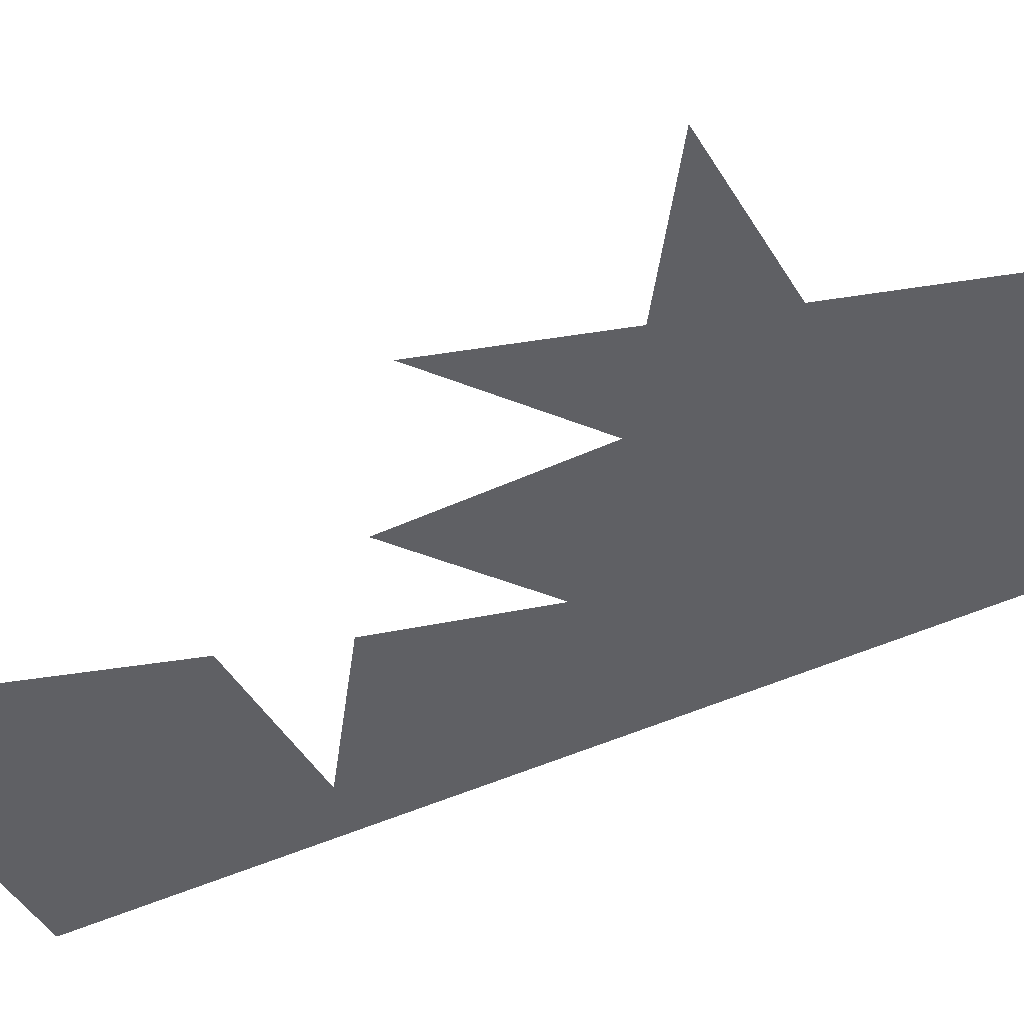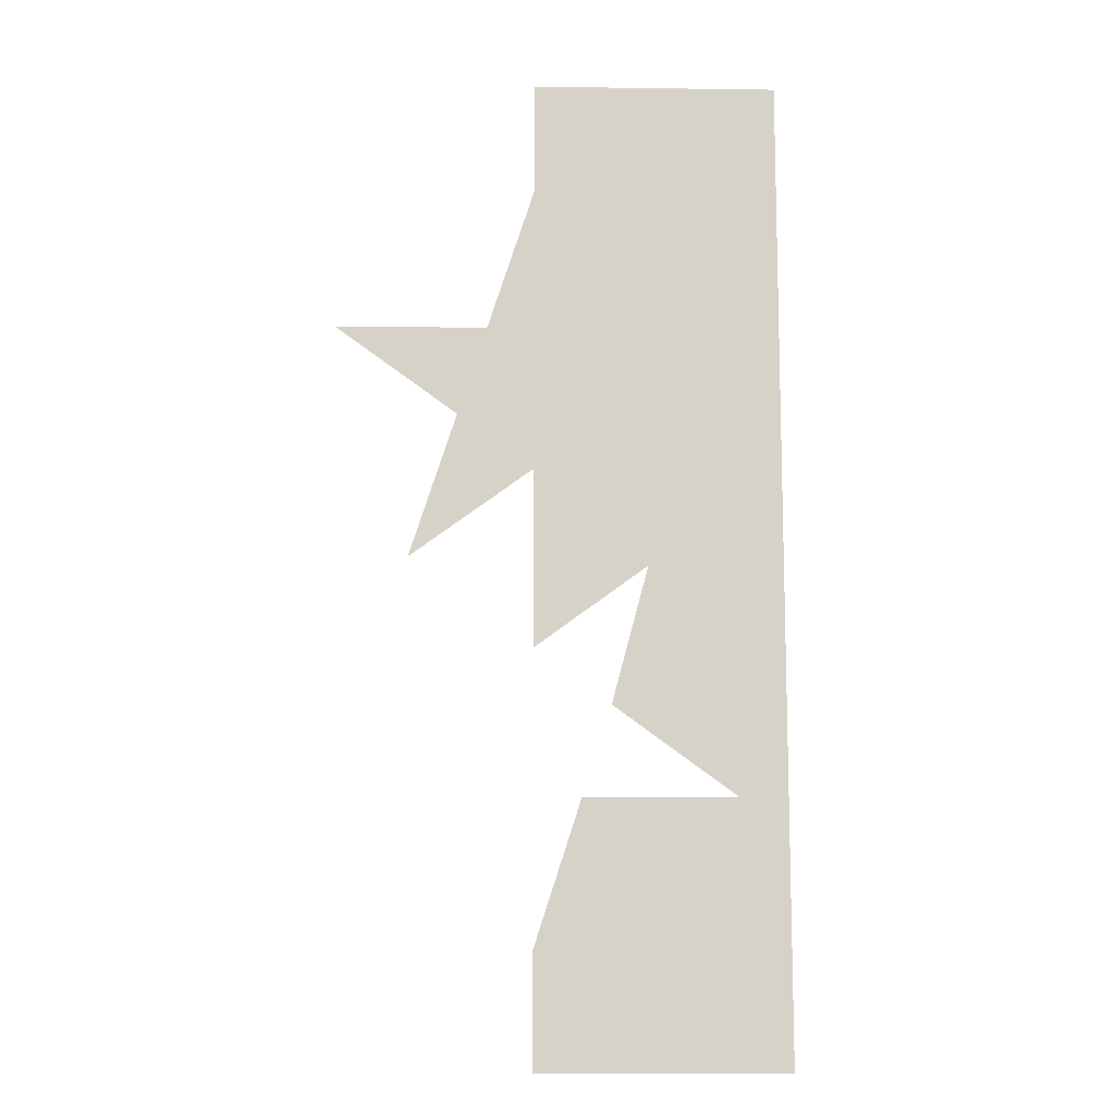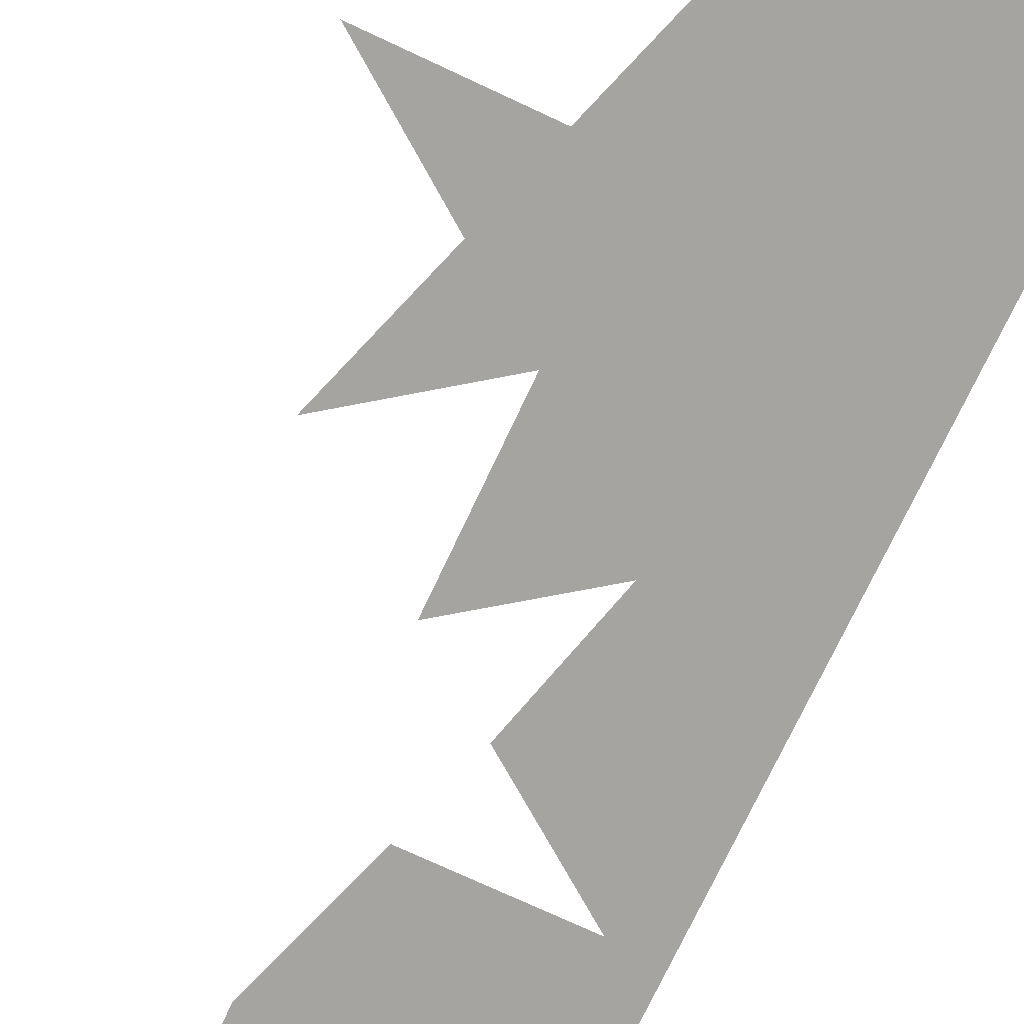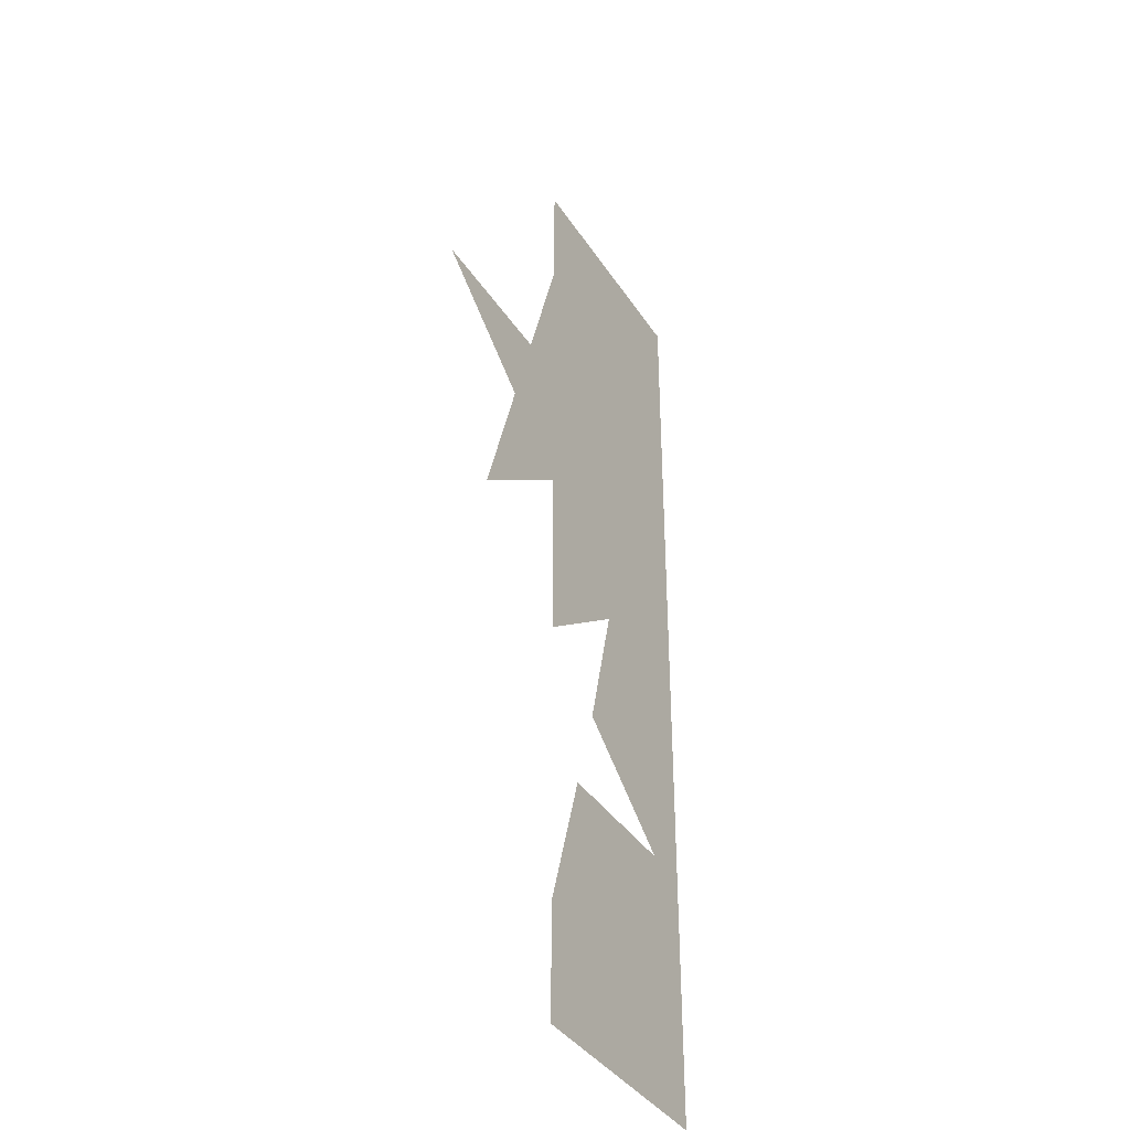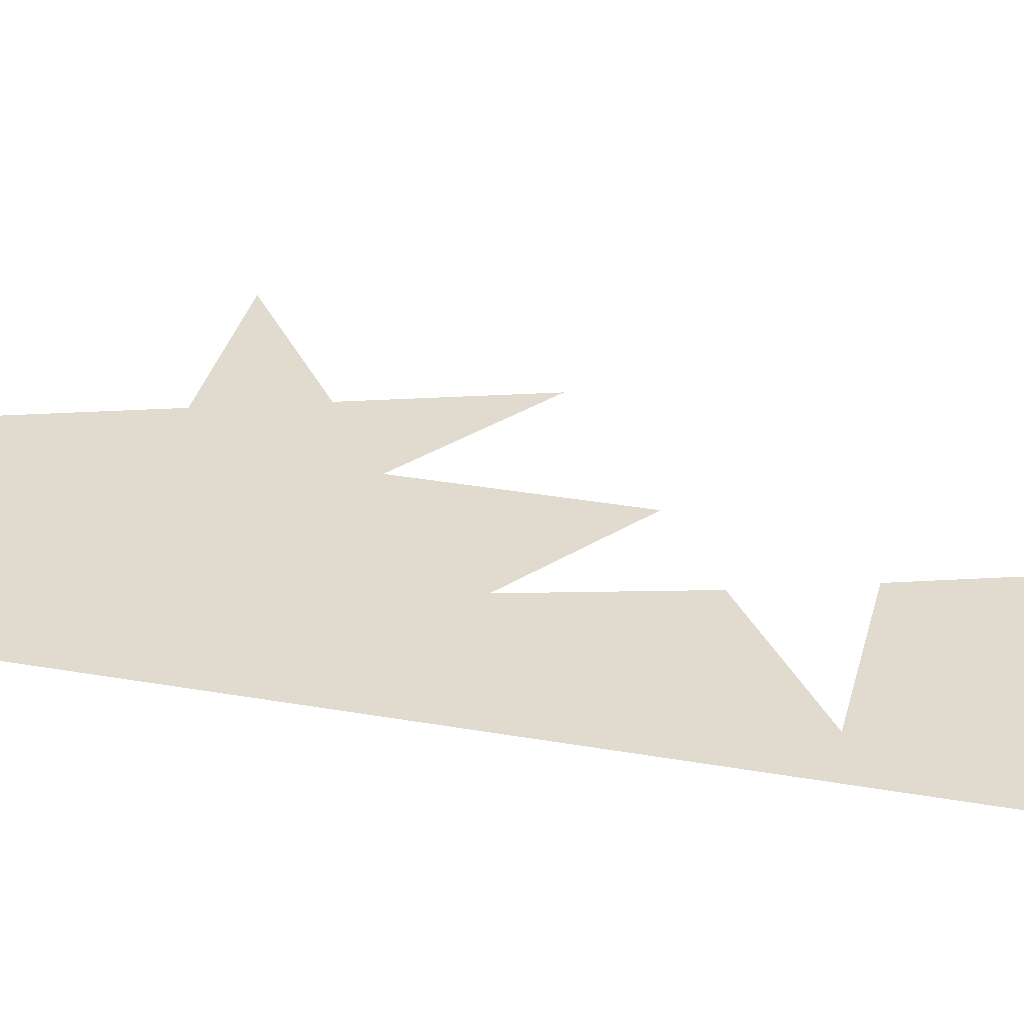
<metadata>
{"format":"obj","ext":"obj","renderer":"f3d","projection":"perspective","resolution":1024,"background":"white","views":[{"elev":-44.6,"azim":118.7,"up":"+Z"},{"elev":-11.4,"azim":178.1,"up":"+Y"},{"elev":-73.4,"azim":154.9,"up":"+Z"},{"elev":-37.9,"azim":119.3,"up":"+Y"},{"elev":33.5,"azim":-76.5,"up":"+Z"}]}
</metadata>
<code>
v 0.5 0 0
v 0 0 0
v 0 2 0
v 0.5 2 0
v 0.5 1.769 0
v 0.5955 1.476 0
v 0.9045 1.476 0
v 0.6545 1.294 0
v 0.75 1 0
v 0.5 1.182 0
v 0.5 0.8184 0
v 0.25 1 0
v 0.3455 0.7061 0
v 0.09549 0.5245 0
v 0.4045 0.5245 0
v 0.5 0.2306 0
f 1 2 14 15 16
f 14 13 12 3 2
f 10 9 8 7 6 5 4 3 12 11
f 16 15 14 2 1
f 3 12 13 14 2
f 10 11 12 3 4 5 6 7 8 9

</code>
